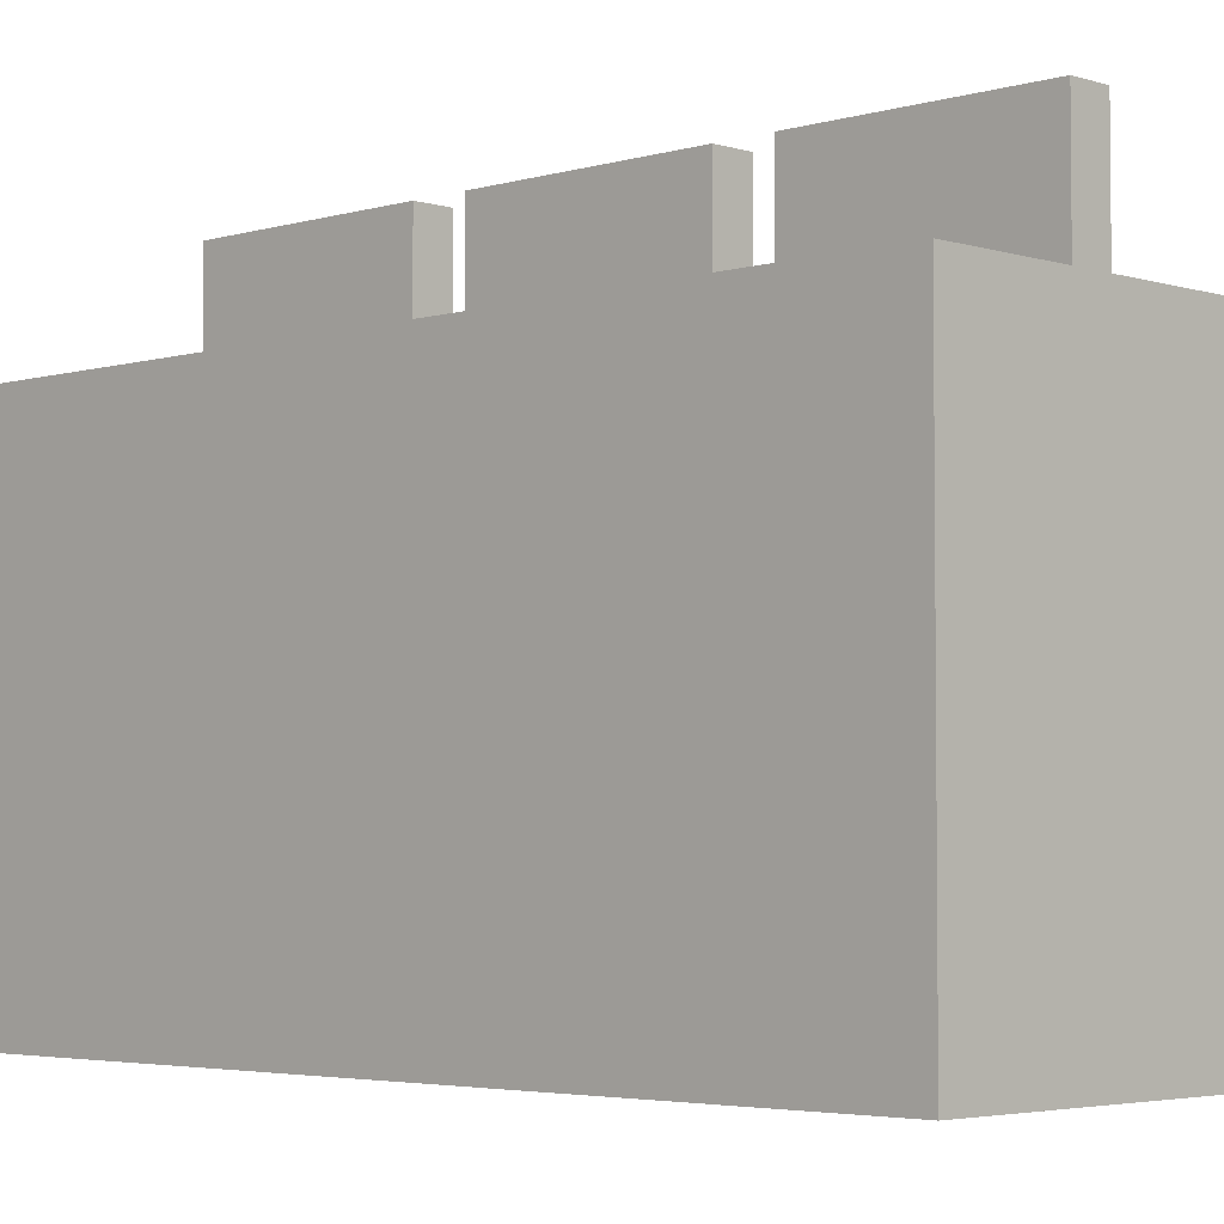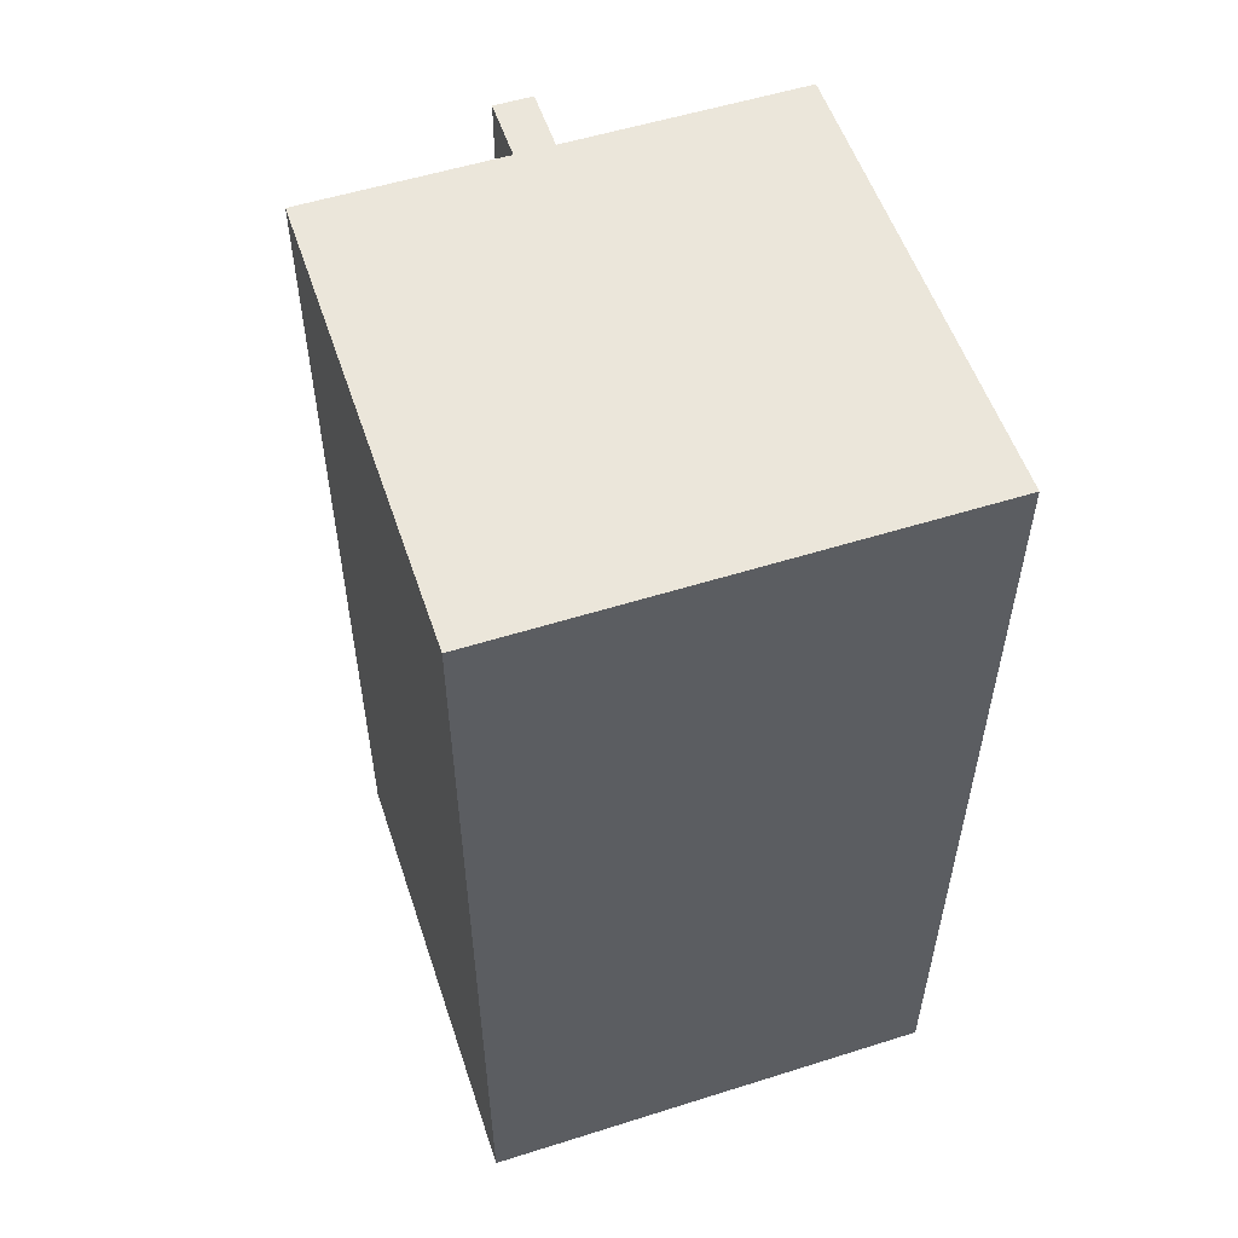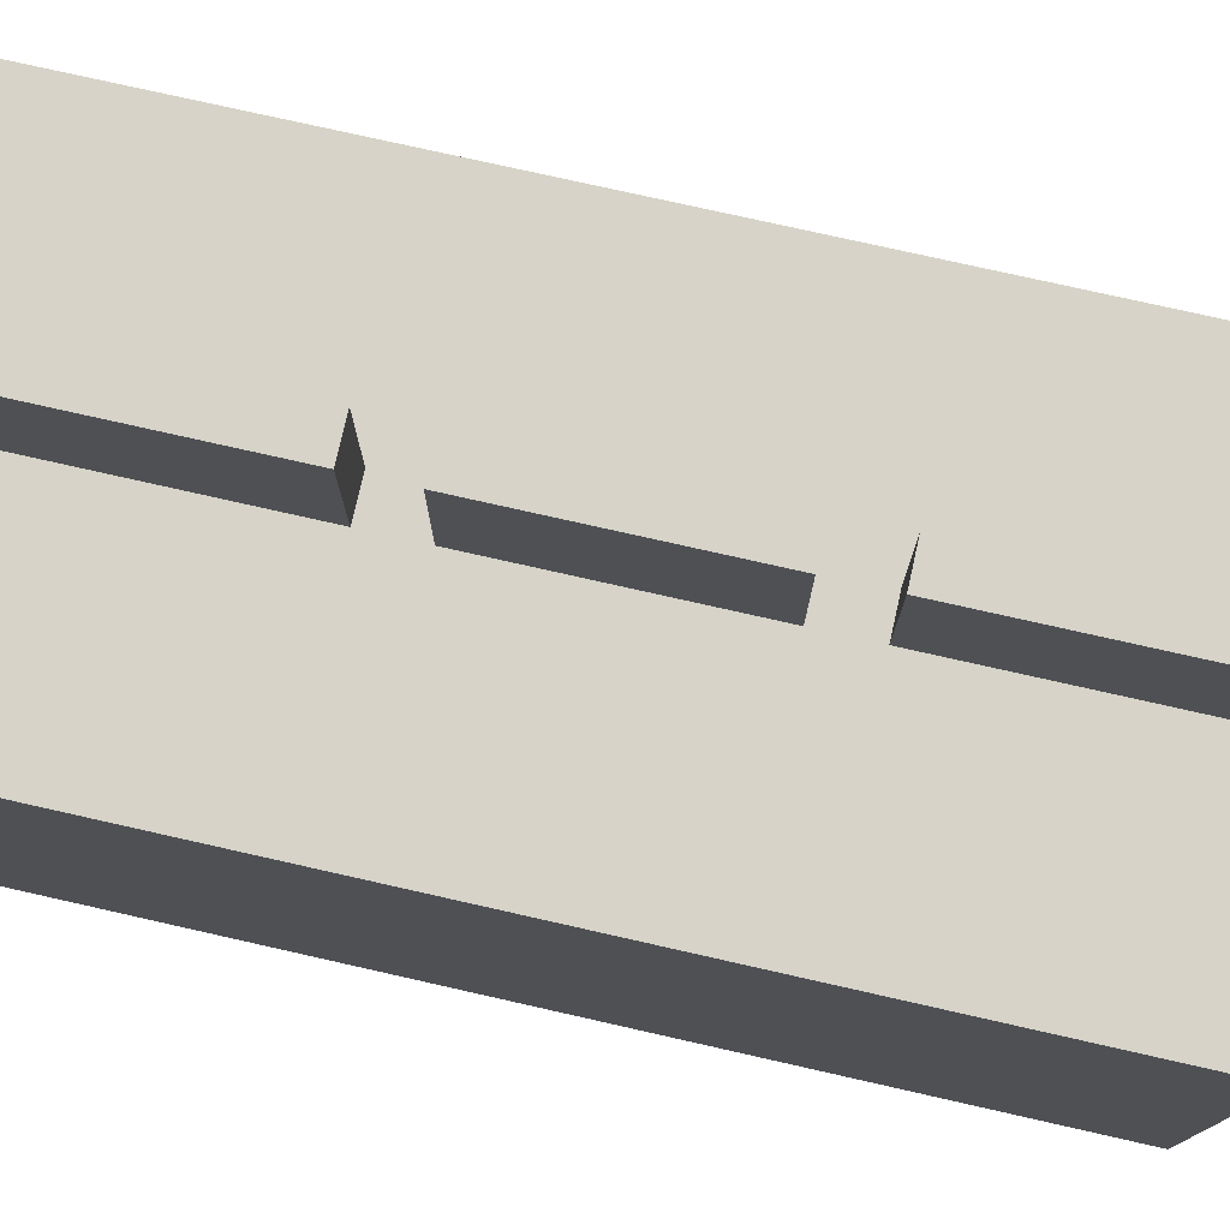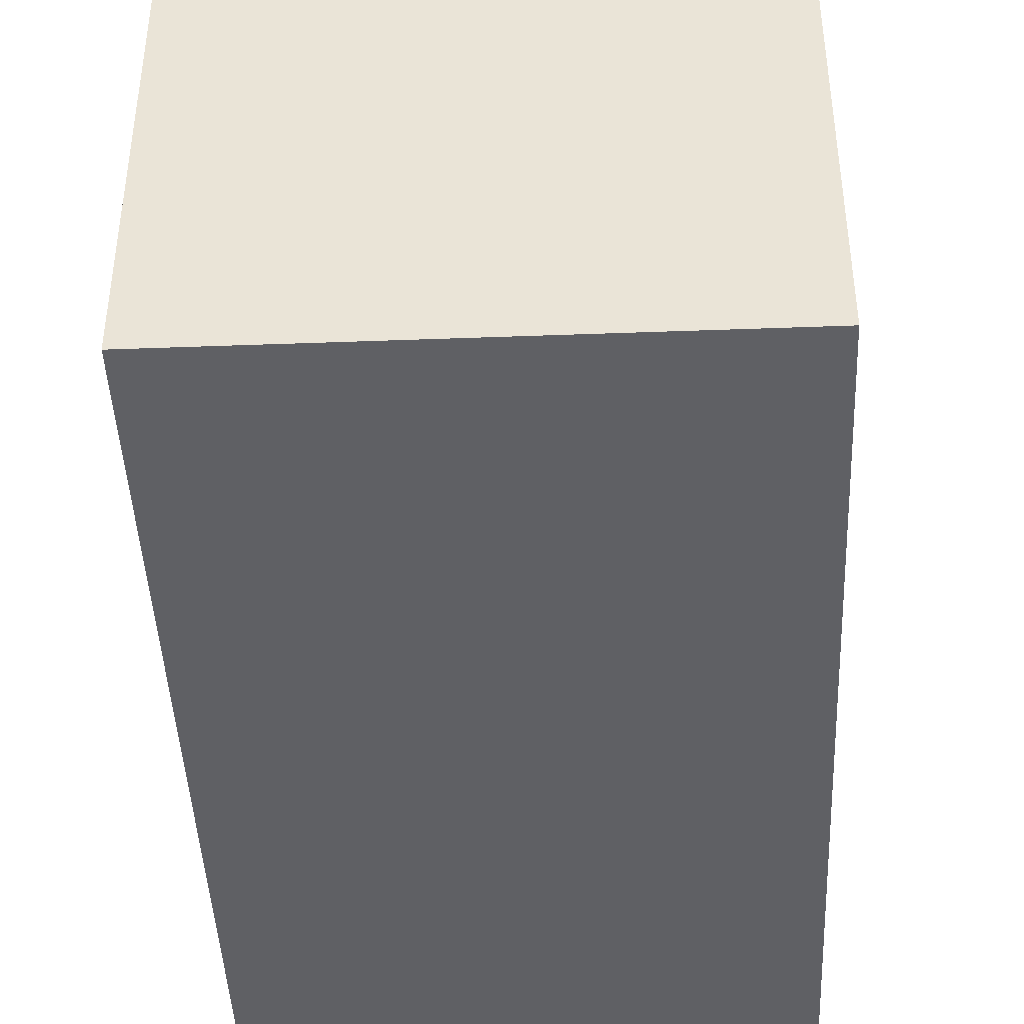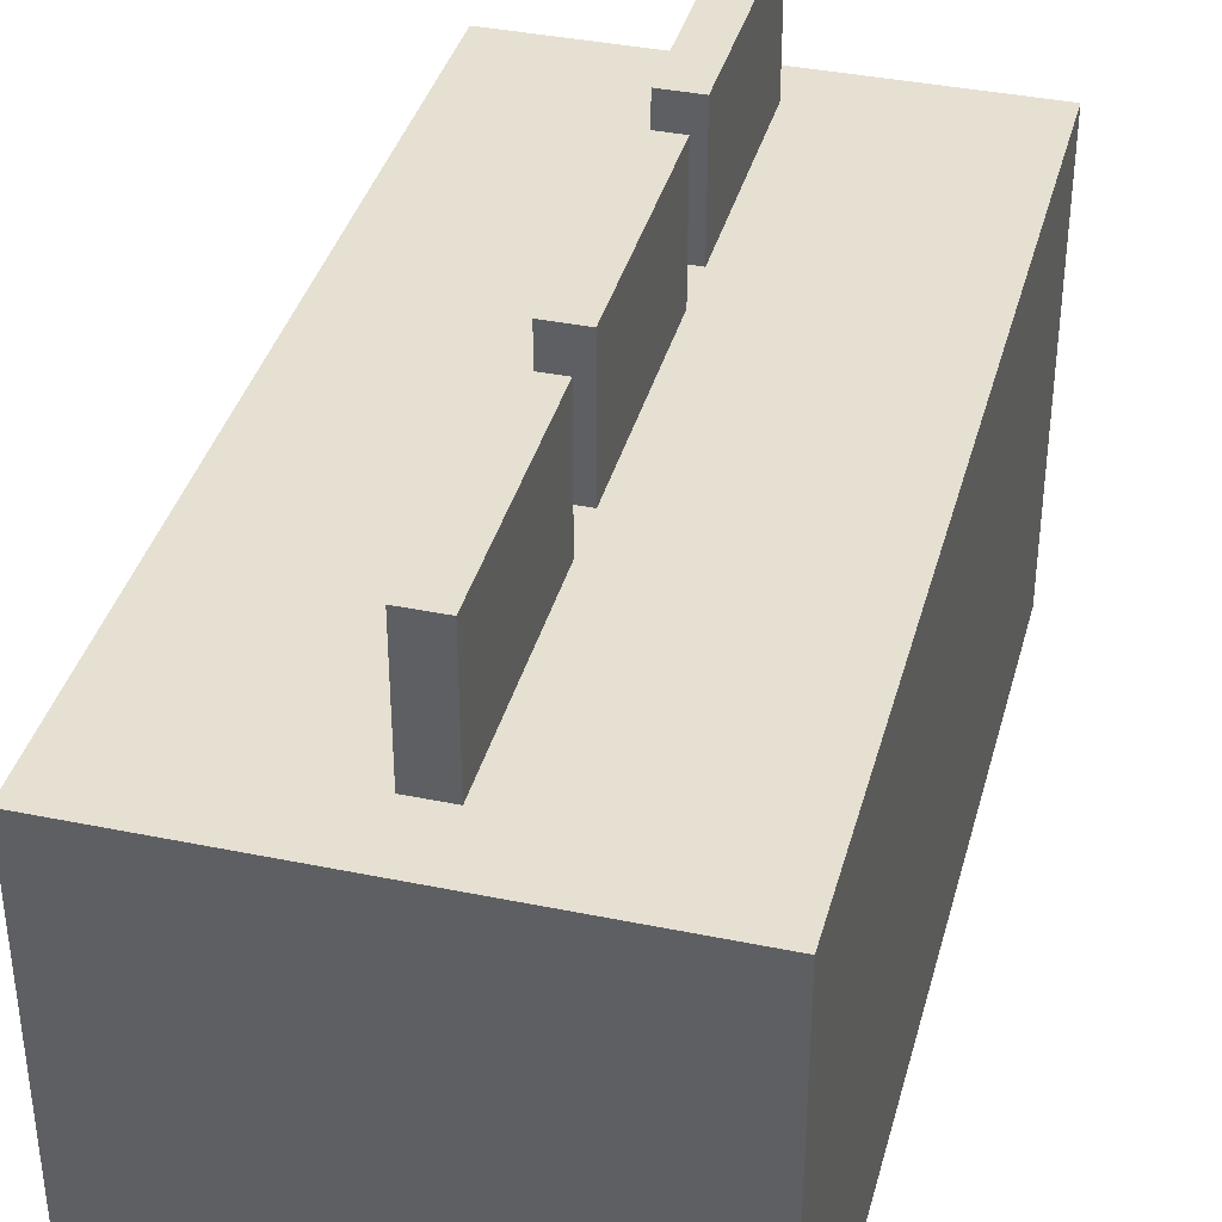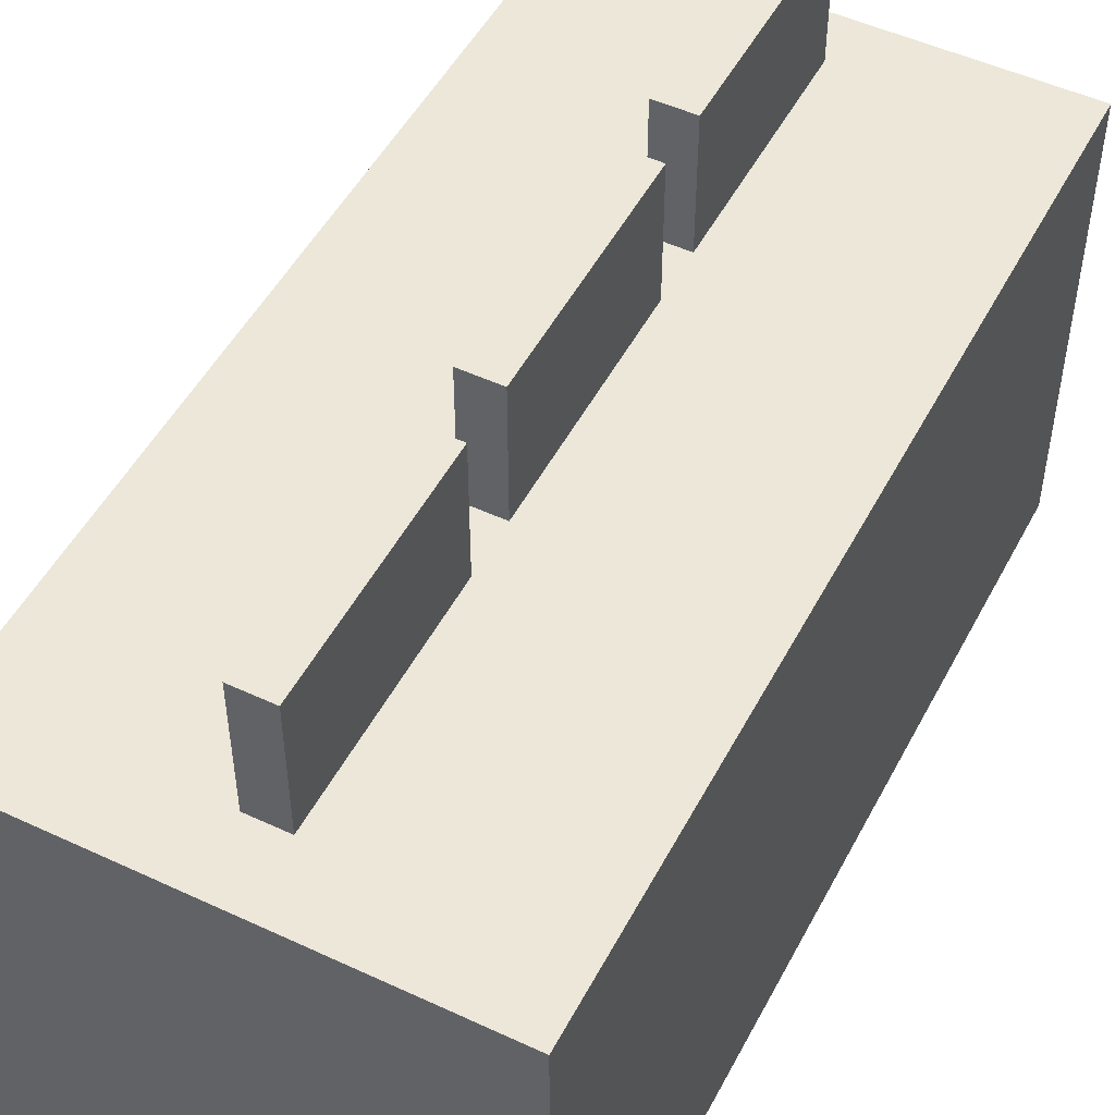
<metadata>
{"format":"obj","ext":"obj","renderer":"f3d","projection":"perspective","resolution":1024,"background":"white","views":[{"elev":-3.8,"azim":-45.7,"up":"+Y"},{"elev":54.9,"azim":-18.4,"up":"+Z"},{"elev":76.7,"azim":102.7,"up":"+Y"},{"elev":-43.9,"azim":2.5,"up":"+Y"},{"elev":37.8,"azim":14.7,"up":"+Y"},{"elev":50.2,"azim":27.1,"up":"+Y"}]}
</metadata>
<code>
g body
v 1 1.42 -2
v 1 1.42 2
v 1 3.42 2
v 1 3.42 -2
v -1 1.42 -2
v 1 1.42 -2
v 1 3.42 -2
v -1 3.42 -2
v -1 3.42 -2
v 1 3.42 -2
v 1 3.42 2
v -1 3.42 2
v -1 3.42 2
v 1 3.42 2
v 1 1.42 2
v -1 1.42 2
v -1 1.42 2
v 1 1.42 2
v 1 1.42 -2
v -1 1.42 -2
v -1 1.42 -2
v -1 3.42 -2
v -1 3.42 2
v -1 1.42 2
v -0.08312 3.401 -0.7637
v 0.085 3.401 -0.7637
v 0.085 3.401 -1.768
v -0.08312 3.401 -1.768
v -0.08312 3.989 -0.7637
v -0.08312 3.989 -1.768
v 0.085 3.989 -1.768
v 0.085 3.989 -0.7637
v -0.08312 3.401 -0.7637
v -0.08312 3.989 -0.7637
v 0.085 3.989 -0.7637
v 0.085 3.401 -0.7637
v 0.085 3.401 -0.7637
v 0.085 3.989 -0.7637
v 0.085 3.989 -1.768
v 0.085 3.401 -1.768
v 0.085 3.401 -1.768
v 0.085 3.989 -1.768
v -0.08312 3.989 -1.768
v -0.08312 3.401 -1.768
v -0.08312 3.401 -1.768
v -0.08312 3.989 -1.768
v -0.08312 3.989 -0.7637
v -0.08312 3.401 -0.7637
v -0.08313 3.401 0.4726
v 0.08499 3.401 0.4726
v 0.08499 3.401 -0.5316
v -0.08313 3.401 -0.5316
v -0.08313 3.989 0.4726
v -0.08313 3.989 -0.5316
v 0.08499 3.989 -0.5316
v 0.08499 3.989 0.4726
v -0.08313 3.401 0.4726
v -0.08313 3.989 0.4726
v 0.08499 3.989 0.4726
v 0.08499 3.401 0.4726
v 0.08499 3.401 0.4726
v 0.08499 3.989 0.4726
v 0.08499 3.989 -0.5316
v 0.08499 3.401 -0.5316
v 0.08499 3.401 -0.5316
v 0.08499 3.989 -0.5316
v -0.08313 3.989 -0.5316
v -0.08313 3.401 -0.5316
v -0.08313 3.401 -0.5316
v -0.08313 3.989 -0.5316
v -0.08313 3.989 0.4726
v -0.08313 3.401 0.4726
v -0.08312 3.401 1.709
v 0.085 3.401 1.709
v 0.085 3.401 0.7047
v -0.08312 3.401 0.7047
v -0.08312 3.989 1.709
v -0.08312 3.989 0.7047
v 0.085 3.989 0.7047
v 0.085 3.989 1.709
v -0.08312 3.401 1.709
v -0.08312 3.989 1.709
v 0.085 3.989 1.709
v 0.085 3.401 1.709
v 0.085 3.401 1.709
v 0.085 3.989 1.709
v 0.085 3.989 0.7047
v 0.085 3.401 0.7047
v 0.085 3.401 0.7047
v 0.085 3.989 0.7047
v -0.08312 3.989 0.7047
v -0.08312 3.401 0.7047
v -0.08312 3.401 0.7047
v -0.08312 3.989 0.7047
v -0.08312 3.989 1.709
v -0.08312 3.401 1.709
g body_0
f -94 -95 -96
f -94 -95 -96
f -93 -94 -96
f -93 -94 -96
f -90 -91 -92
f -90 -91 -92
f -89 -90 -92
f -89 -90 -92
f -86 -87 -88
f -86 -87 -88
f -85 -86 -88
f -85 -86 -88
f -82 -83 -84
f -82 -83 -84
f -81 -82 -84
f -81 -82 -84
f -78 -79 -80
f -78 -79 -80
f -77 -78 -80
f -77 -78 -80
f -74 -75 -76
f -74 -75 -76
f -73 -74 -76
f -73 -74 -76
f -70 -71 -72
f -69 -70 -72
f -66 -67 -68
f -65 -66 -68
f -62 -63 -64
f -61 -62 -64
f -58 -59 -60
f -57 -58 -60
f -54 -55 -56
f -53 -54 -56
f -50 -51 -52
f -49 -50 -52
f -46 -47 -48
f -45 -46 -48
f -42 -43 -44
f -41 -42 -44
f -38 -39 -40
f -37 -38 -40
f -34 -35 -36
f -33 -34 -36
f -30 -31 -32
f -29 -30 -32
f -26 -27 -28
f -25 -26 -28
f -22 -23 -24
f -21 -22 -24
f -18 -19 -20
f -17 -18 -20
f -14 -15 -16
f -13 -14 -16
f -10 -11 -12
f -9 -10 -12
f -6 -7 -8
f -5 -6 -8
f -2 -3 -4
f -1 -2 -4

</code>
